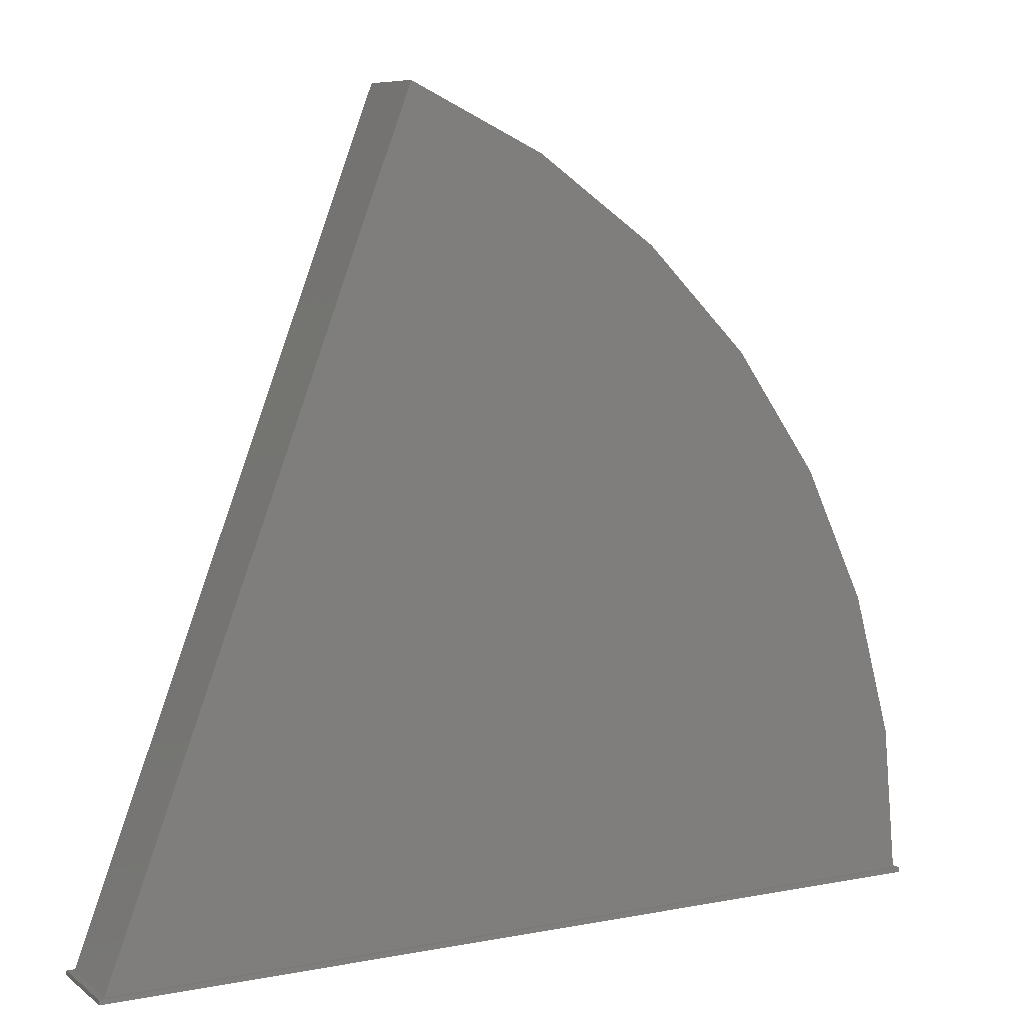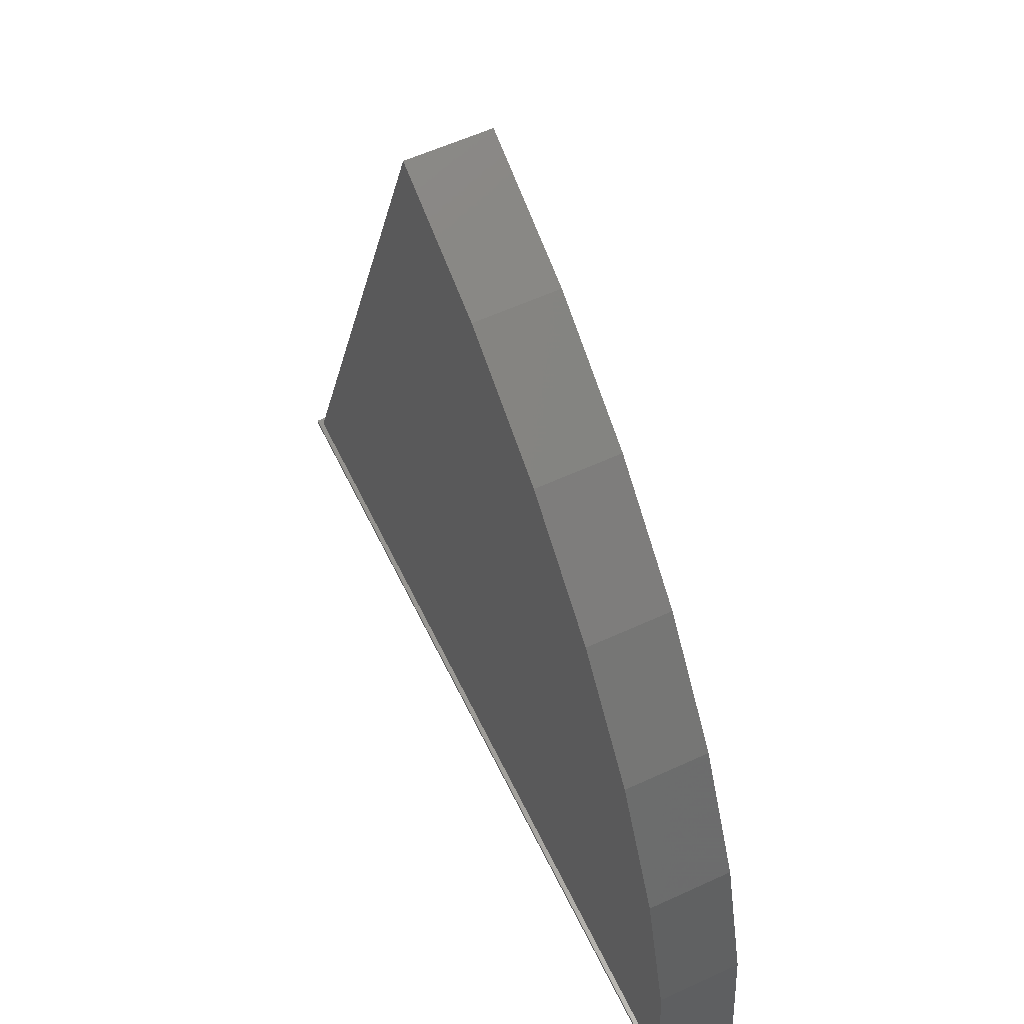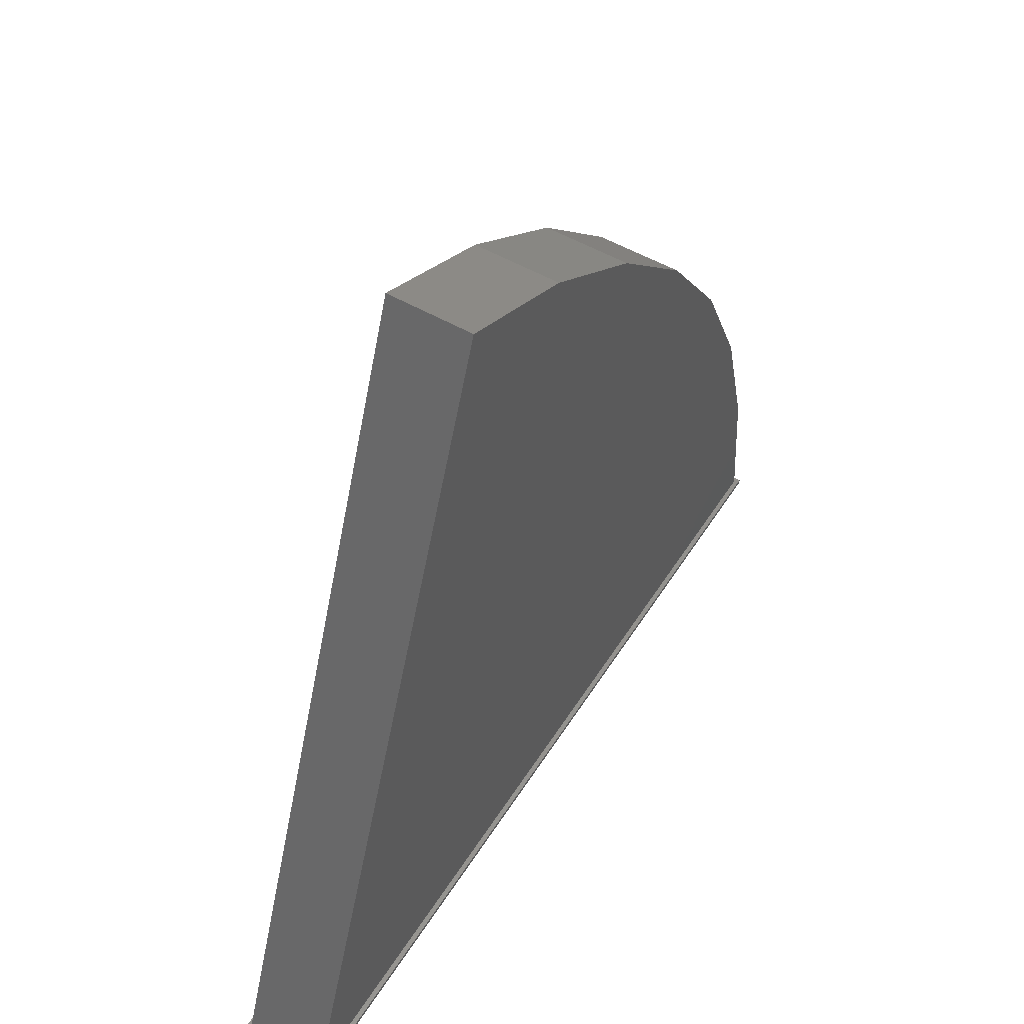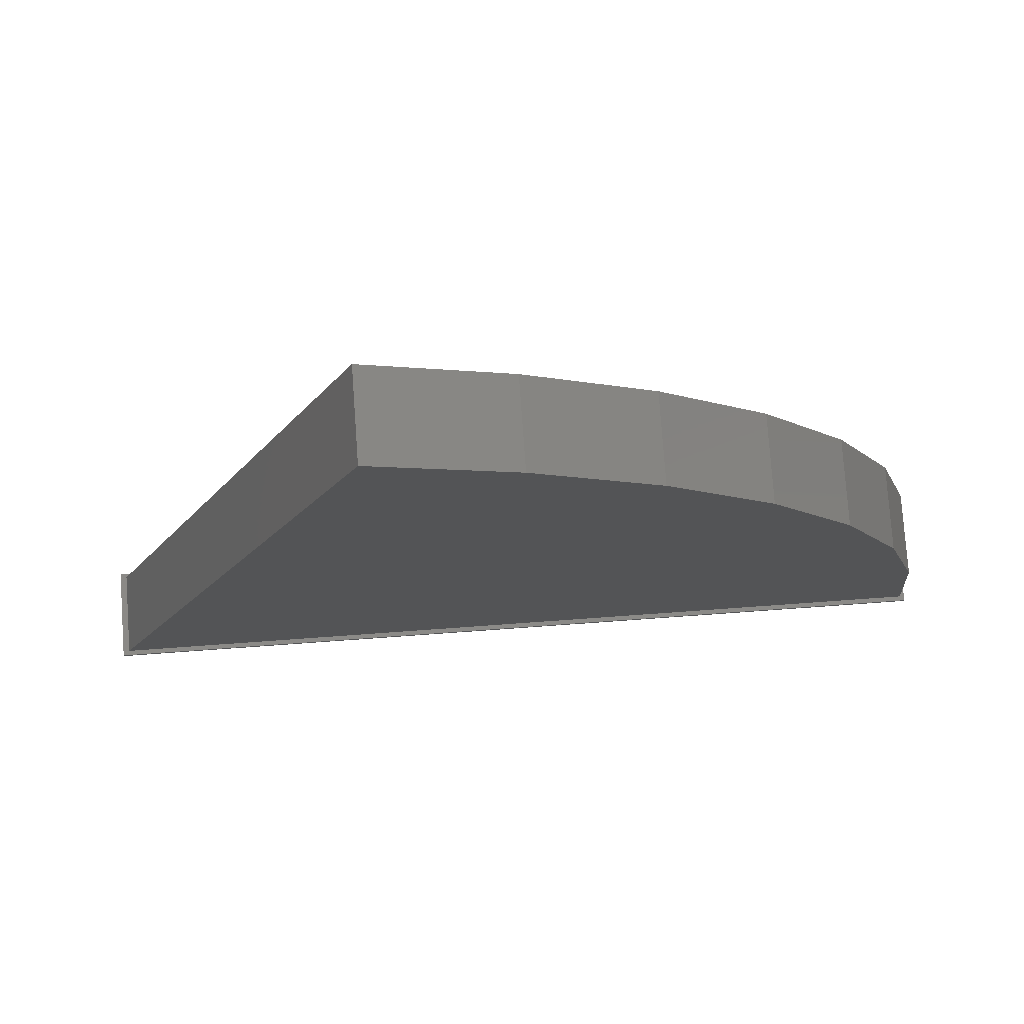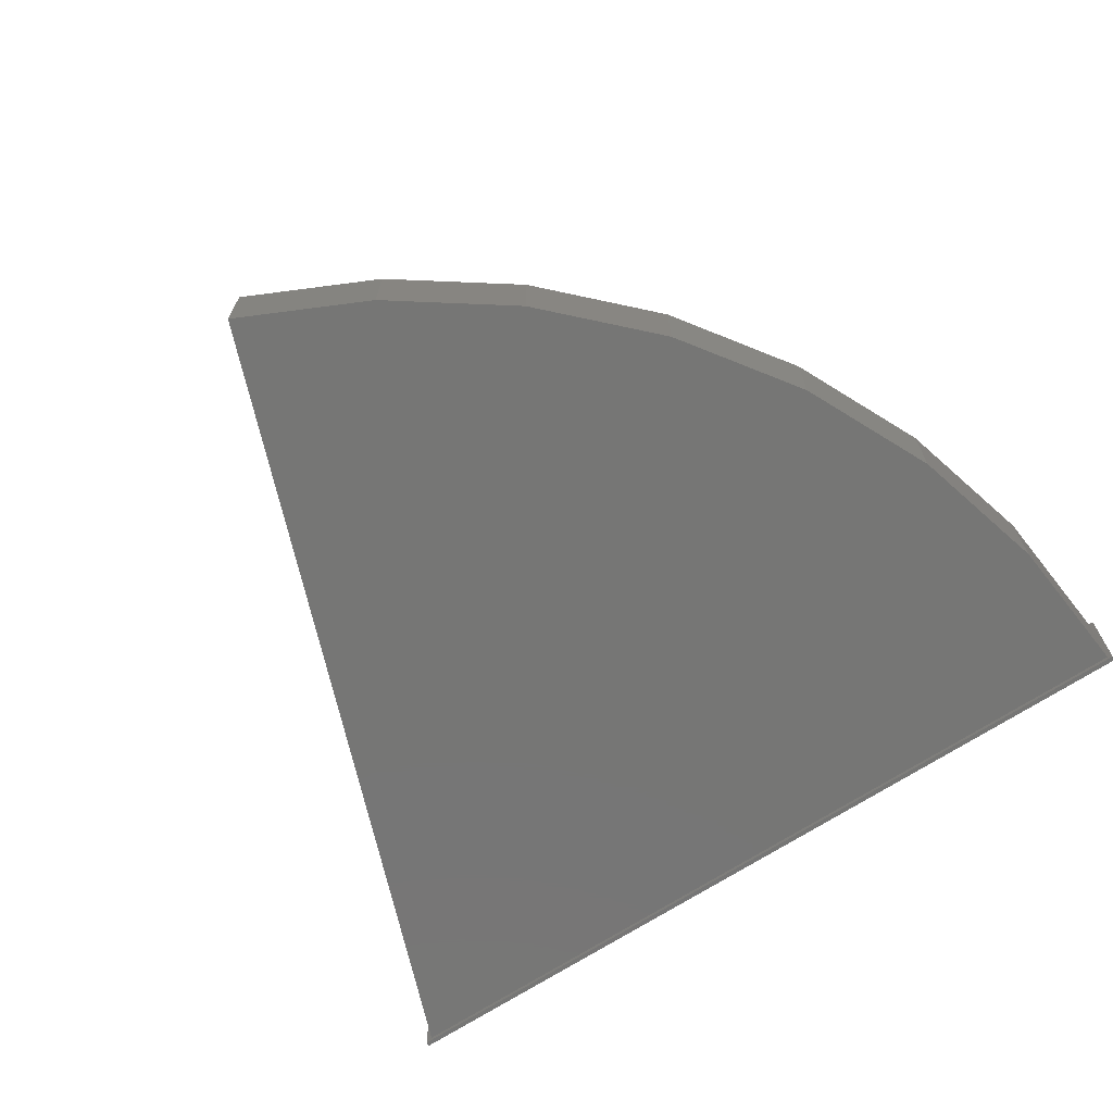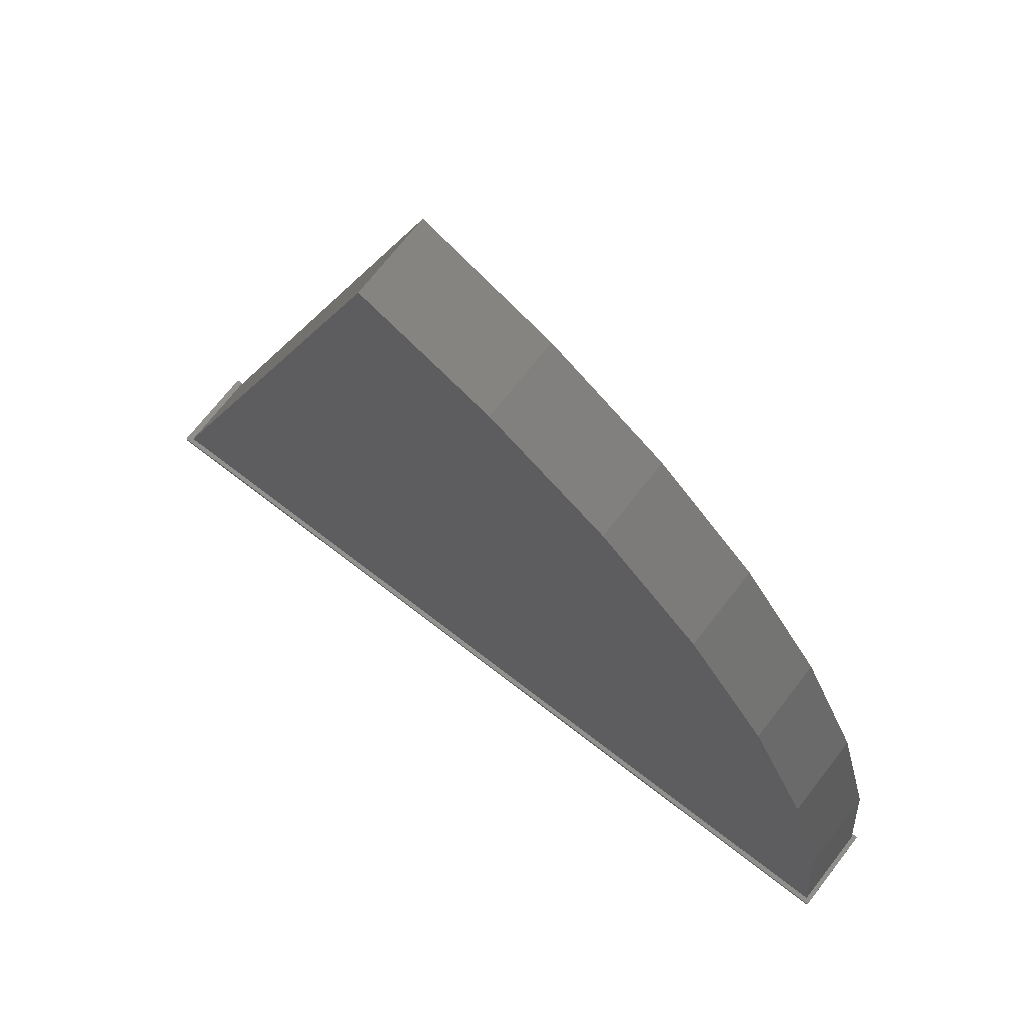
<metadata>
{"format":"stl","ext":"stl","renderer":"f3d","projection":"perspective","resolution":1024,"background":"white","views":[{"elev":7.8,"azim":-28.3,"up":"+Z"},{"elev":58.2,"azim":64.5,"up":"+Z"},{"elev":53.0,"azim":-58.4,"up":"+Z"},{"elev":77.8,"azim":-4.1,"up":"+Z"},{"elev":-68.4,"azim":33.2,"up":"+Y"},{"elev":70.4,"azim":37.8,"up":"+Z"}]}
</metadata>
<code>
# stl→obj: 26 verts, 48 faces
v -0.7422 -0.07812 0
v -0.7422 0.07812 0
v 0.7422 -0.07812 0
v 0.7422 0.07812 0
v 0.7422 0.07812 0.007812
v -0.7422 0.07812 0.007812
v -0.7312 0.07196 0.007812
v 0.7342 0.07196 0.007812
v 0.7342 -0.07015 0.007812
v 0.7422 -0.07812 0.007812
v -0.7312 -0.07015 0.007812
v -0.7422 -0.07812 0.007812
v 0.7113 -0.07015 0.2586
v 0.6458 -0.07015 0.5018
v 0.5398 -0.07015 0.7302
v 0.3962 -0.07015 0.9372
v 0.2195 -0.07015 1.117
v 0.01465 -0.07015 1.263
v -0.2122 -0.07015 1.373
v -0.2122 0.07196 1.373
v 0.01465 0.07196 1.263
v 0.2195 0.07196 1.117
v 0.3962 0.07196 0.9372
v 0.5398 0.07196 0.7302
v 0.6458 0.07196 0.5018
v 0.7113 0.07196 0.2586
f 1 2 3
f 3 2 4
f 5 6 7
f 5 7 8
f 5 8 9
f 10 5 9
f 10 9 11
f 10 11 12
f 12 11 6
f 6 11 7
f 11 9 13
f 11 13 14
f 11 14 15
f 11 15 16
f 11 16 17
f 11 17 18
f 11 18 19
f 20 19 21
f 21 19 18
f 21 18 22
f 22 18 17
f 22 17 23
f 23 17 16
f 23 16 24
f 24 16 15
f 24 15 25
f 25 15 14
f 25 14 26
f 26 14 13
f 26 13 8
f 8 13 9
f 11 19 7
f 7 19 20
f 7 20 21
f 7 21 22
f 7 22 23
f 7 23 24
f 7 24 25
f 7 25 26
f 7 26 8
f 6 2 12
f 12 2 1
f 5 4 6
f 6 4 2
f 10 3 5
f 5 3 4
f 12 1 10
f 10 1 3

</code>
